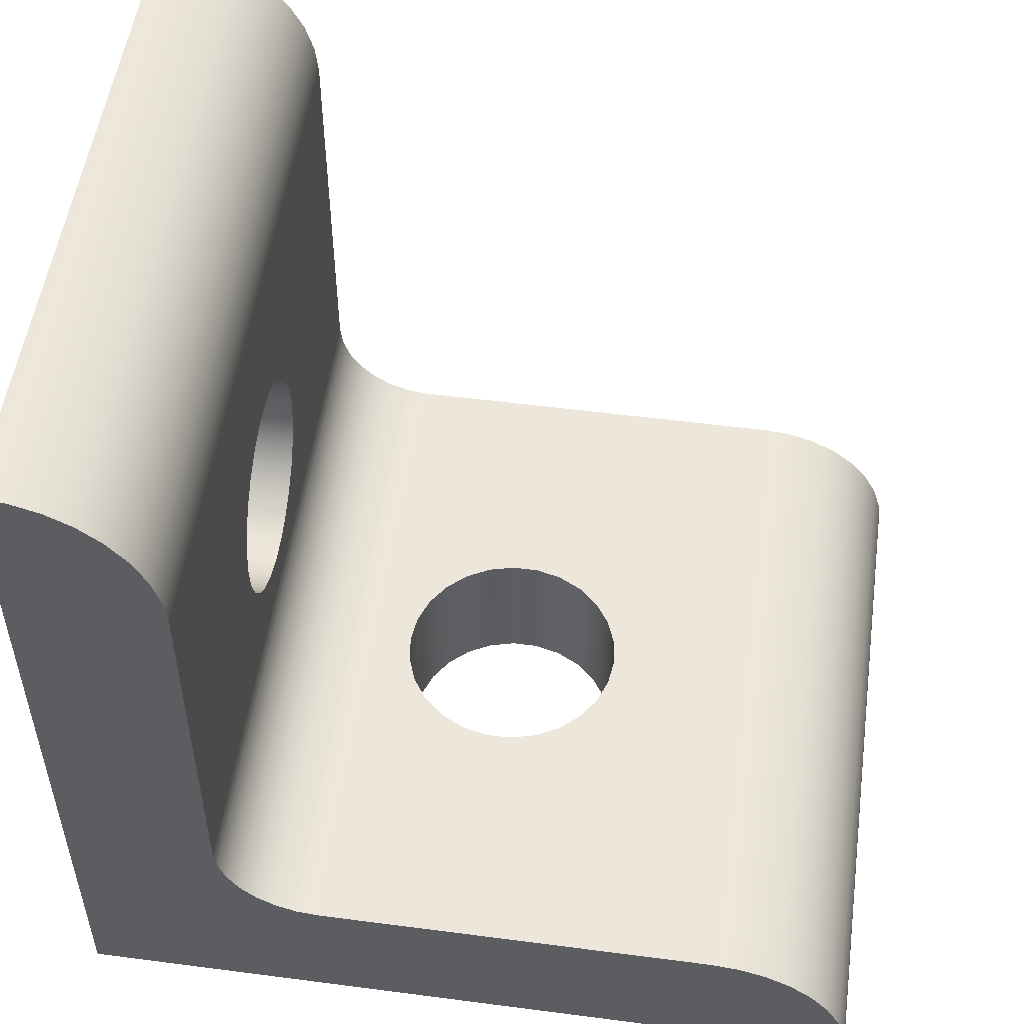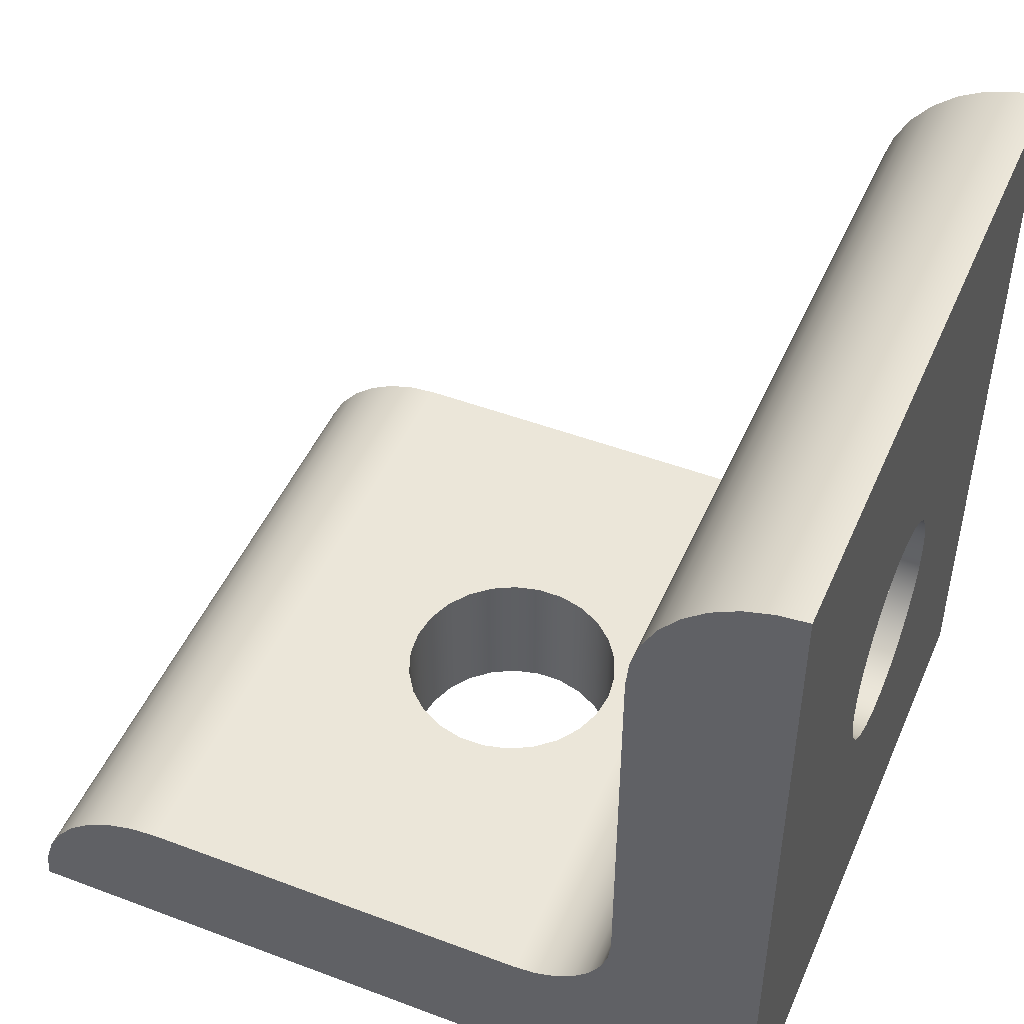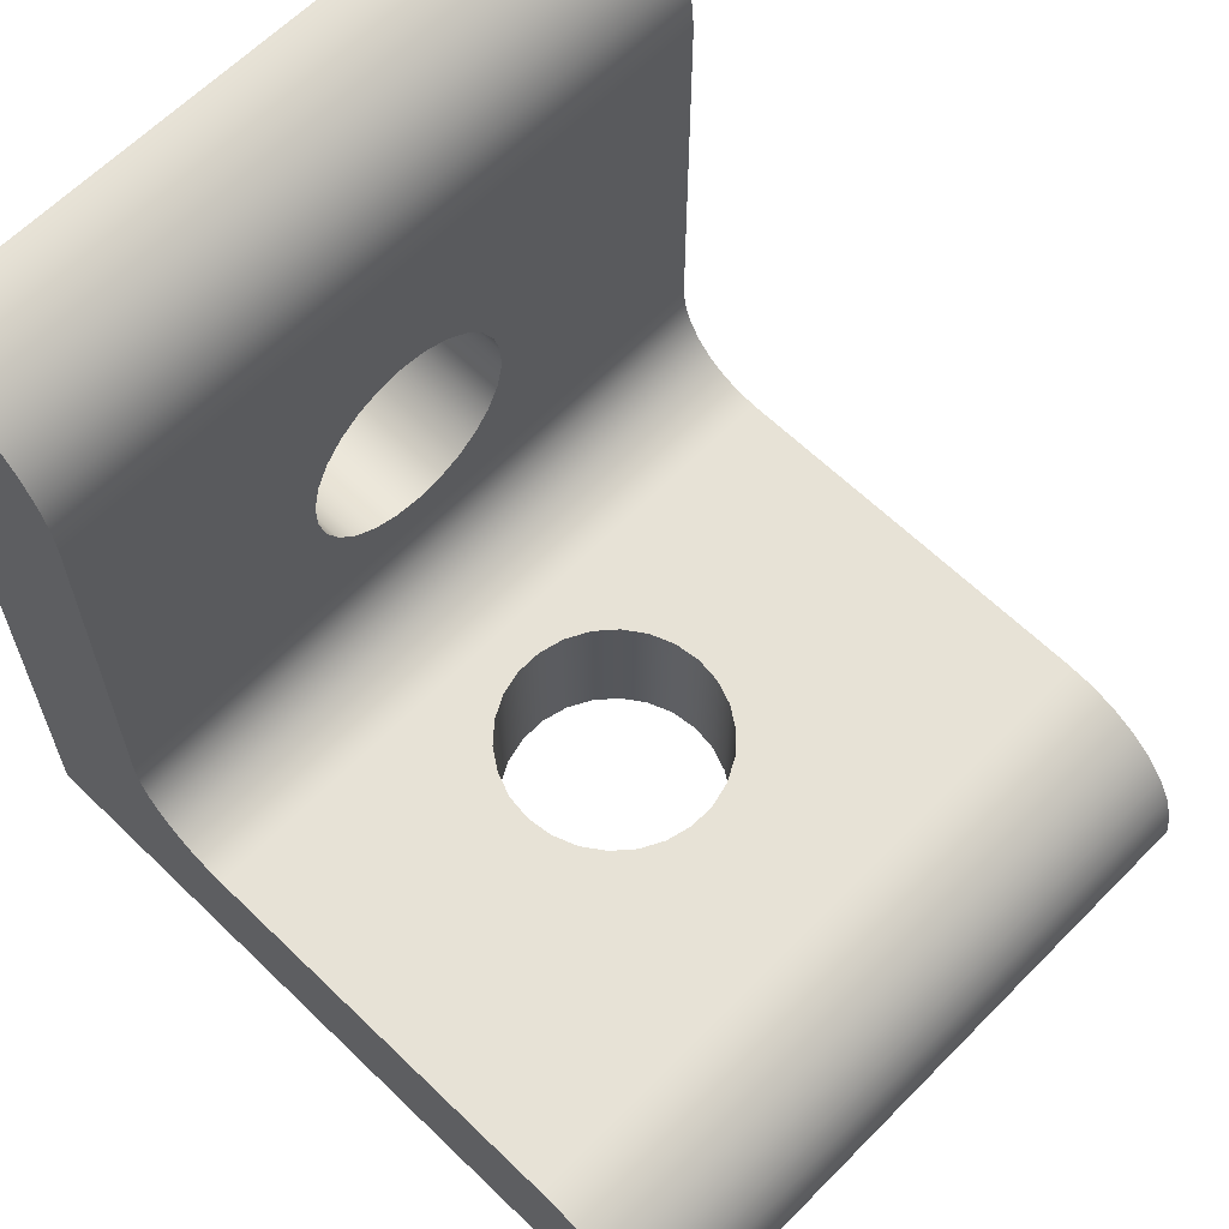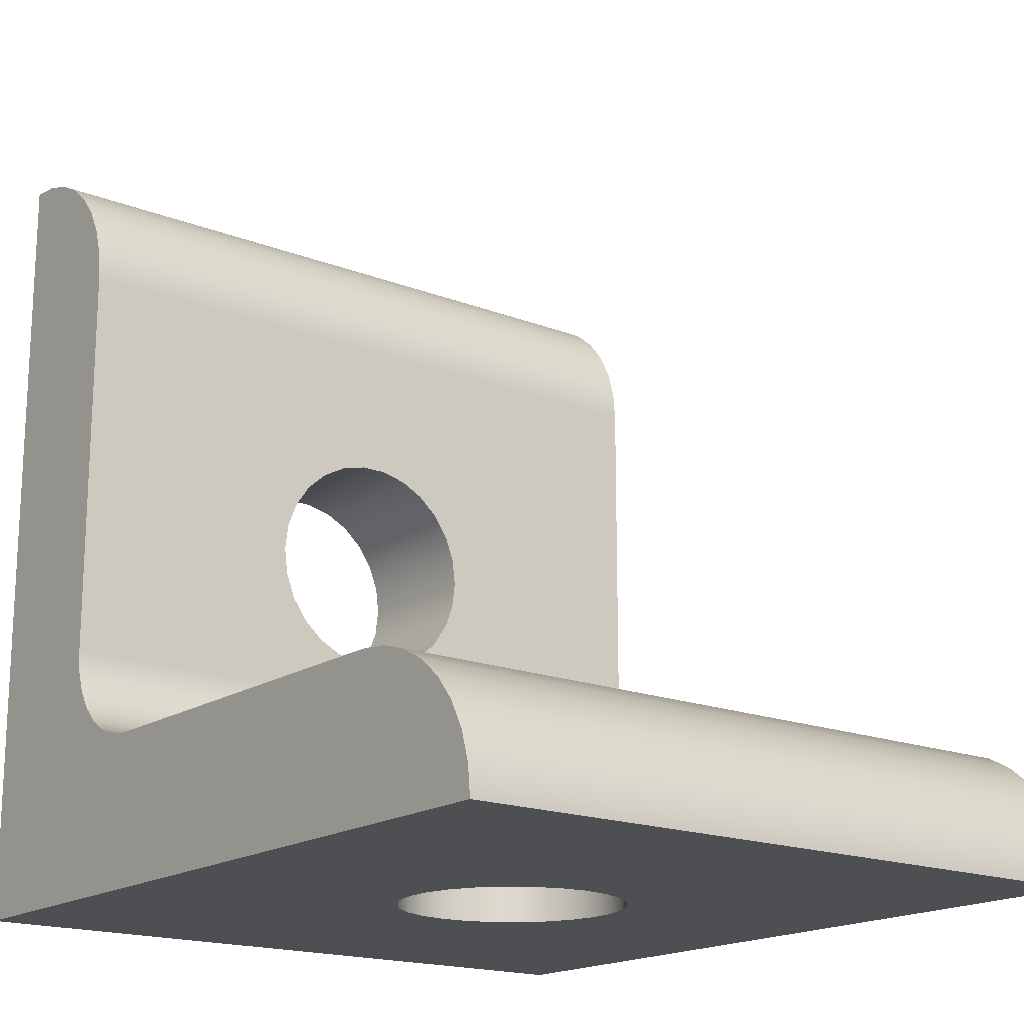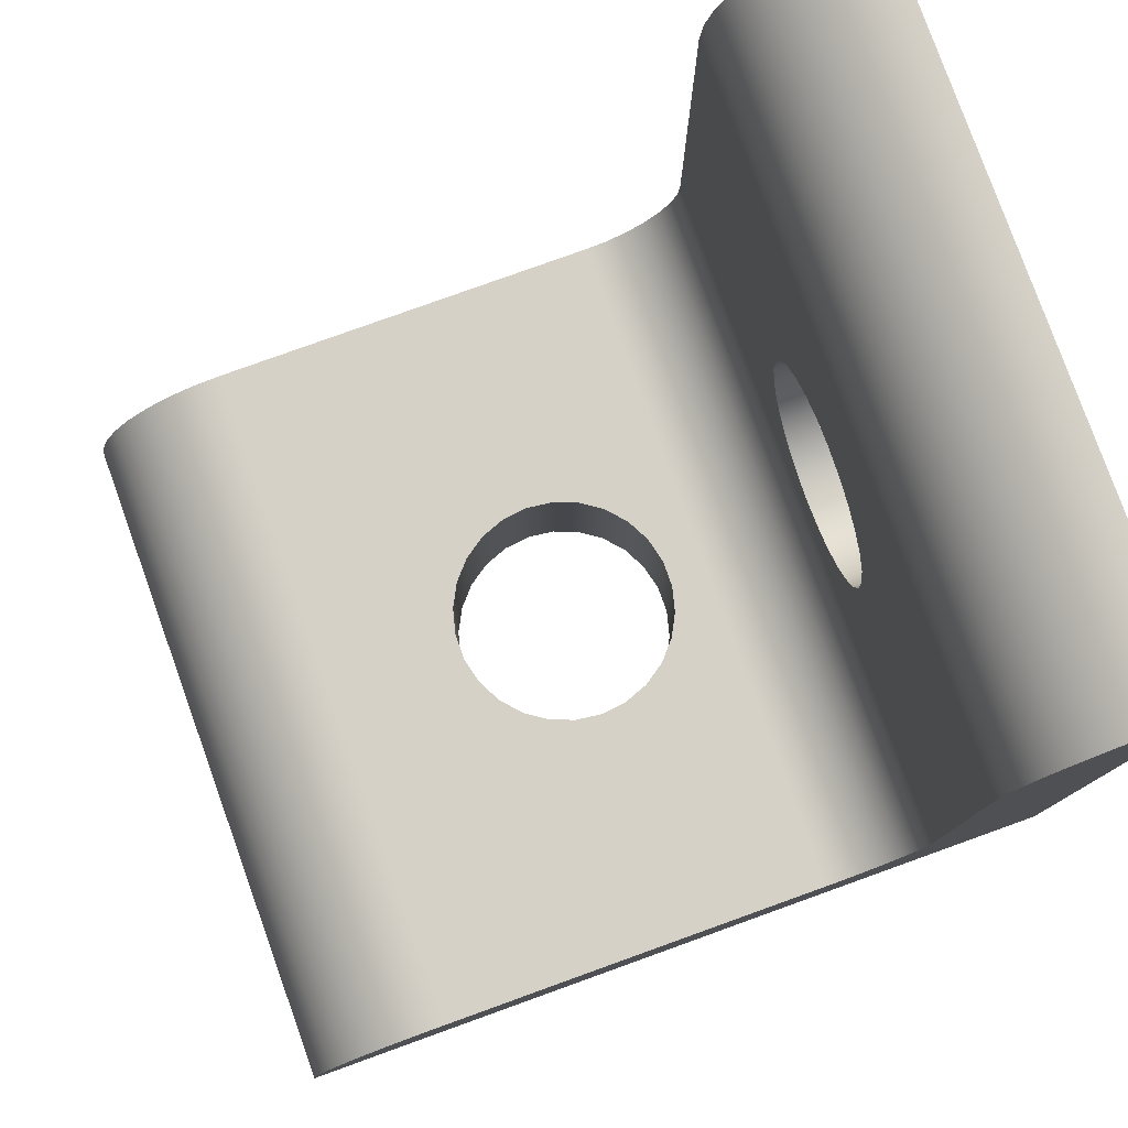
<metadata>
{"format":"obj","ext":"obj","renderer":"f3d","projection":"perspective","resolution":1024,"background":"white","views":[{"elev":52.6,"azim":-82.0,"up":"+Y"},{"elev":47.9,"azim":112.9,"up":"+Y"},{"elev":62.9,"azim":134.4,"up":"+Z"},{"elev":-17.6,"azim":-37.7,"up":"+Y"},{"elev":79.2,"azim":-109.8,"up":"+Z"}]}
</metadata>
<code>
g body_1
v 0.003465 0.01185 0.004763
v 0.003569 0.0127 0.004763
v 0.003569 0.0127 0
v 0.00316 0.01104 0.004763
v 0.003465 0.01185 0
v 0.002671 0.01033 0.004763
v 0.00316 0.01104 0
v 0.002027 0.009763 0.004763
v 0.002671 0.01033 0
v 0.001265 0.009363 0.004763
v 0.002027 0.009763 0
v 0.00043 0.009157 0.004763
v 0.001265 0.009363 0
v -0.00043 0.009157 0.004763
v 0.00043 0.009157 0
v -0.001265 0.009363 0.004763
v -0.00043 0.009157 0
v -0.002027 0.009763 0.004763
v -0.001265 0.009363 0
v -0.002671 0.01033 0.004763
v -0.002027 0.009763 0
v -0.00316 0.01104 0.004763
v -0.002671 0.01033 0
v -0.003465 0.01185 0.004763
v -0.00316 0.01104 0
v -0.003569 0.0127 0.004763
v -0.003465 0.01185 0
v -0.003465 0.01355 0.004763
v -0.003569 0.0127 0
v -0.00316 0.01436 0.004763
v -0.003465 0.01355 0
v -0.002671 0.01507 0.004763
v -0.00316 0.01436 0
v -0.002027 0.01564 0.004763
v -0.002671 0.01507 0
v -0.001265 0.01604 0.004763
v -0.002027 0.01564 0
v -0.00043 0.01624 0.004763
v -0.001265 0.01604 0
v 0.00043 0.01624 0.004763
v -0.00043 0.01624 0
v 0.001265 0.01604 0.004763
v 0.00043 0.01624 0
v 0.002027 0.01564 0.004763
v 0.001265 0.01604 0
v 0.002671 0.01507 0.004763
v 0.002027 0.01564 0
v 0.00316 0.01436 0.004763
v 0.002671 0.01507 0
v 0.003465 0.01355 0.004763
v 0.00316 0.01436 0
v 0.003465 0.01355 0
v 0.01111 0.02064 0.004763
v 0.003465 0.01355 0.004763
v 0.003569 0.0127 0.004763
v -0.01111 0.02064 0.004763
v -0.00316 0.01436 0.004763
v -0.002671 0.01507 0.004763
v -0.01111 0.007937 0.004763
v 0.01111 0.007937 0.004763
v 0.00043 0.009157 0.004763
v 0.002671 0.01033 0.004763
v 0.002027 0.009763 0.004763
v 0.00316 0.01436 0.004763
v 0.002027 0.01564 0.004763
v 0.002671 0.01507 0.004763
v -0.003465 0.01355 0.004763
v -0.003569 0.0127 0.004763
v 0.001265 0.009363 0.004763
v 0.00316 0.01104 0.004763
v 0.00043 0.01624 0.004763
v 0.001265 0.01604 0.004763
v -0.00316 0.01104 0.004763
v -0.003465 0.01185 0.004763
v -0.002027 0.009763 0.004763
v -0.002671 0.01033 0.004763
v -0.00043 0.009157 0.004763
v -0.001265 0.009363 0.004763
v -0.00043 0.01624 0.004763
v 0.003465 0.01185 0.004763
v -0.002027 0.01564 0.004763
v -0.001265 0.01604 0.004763
v 0.01111 0.0254 0
v -0.01111 0.0254 0
v -0.01111 0.02531 0.000929
v 0.01111 0.02531 0.000929
v -0.01111 0.02504 0.001823
v 0.01111 0.02504 0.001823
v -0.01111 0.0246 0.002646
v 0.01111 0.0246 0.002646
v -0.01111 0.024 0.003368
v 0.01111 0.024 0.003368
v -0.01111 0.02328 0.00396
v 0.01111 0.02328 0.00396
v -0.01111 0.02246 0.0044
v 0.01111 0.02246 0.0044
v -0.01111 0.02157 0.004671
v 0.01111 0.02157 0.004671
v -0.01111 0.02064 0.004763
v 0.01111 0.02064 0.004763
v 0.01111 0 0
v 0.002027 0.009763 0
v 0.002671 0.01033 0
v 0.001265 0.009363 0
v 0.01111 0.0254 0
v 0.00316 0.01436 0
v 0.002671 0.01507 0
v 0.003465 0.01185 0
v 0.003569 0.0127 0
v 0.00043 0.009157 0
v -0.01111 0 0
v -0.00043 0.009157 0
v 0.003465 0.01355 0
v -0.01111 0.0254 0
v 0.00043 0.01624 0
v 0.002027 0.01564 0
v 0.001265 0.01604 0
v 0.00316 0.01104 0
v -0.002027 0.009763 0
v -0.001265 0.009363 0
v -0.002671 0.01033 0
v -0.003569 0.0127 0
v -0.00043 0.01624 0
v -0.001265 0.01604 0
v -0.00316 0.01104 0
v -0.003465 0.01185 0
v -0.00316 0.01436 0
v -0.003465 0.01355 0
v -0.002027 0.01564 0
v -0.002671 0.01507 0
v -0.01111 0.004842 0.007231
v -0.01111 0.004763 0.007937
v 0.01111 0.004763 0.007937
v -0.01111 0.005077 0.00656
v 0.01111 0.004842 0.007231
v -0.01111 0.005455 0.005958
v 0.01111 0.005077 0.00656
v -0.01111 0.005958 0.005455
v 0.01111 0.005455 0.005958
v -0.01111 0.00656 0.005077
v 0.01111 0.005958 0.005455
v -0.01111 0.007231 0.004842
v 0.01111 0.00656 0.005077
v -0.01111 0.007937 0.004763
v 0.01111 0.007231 0.004842
v 0.01111 0.007937 0.004763
v -0.01111 0.02064 0.004763
v -0.01111 0.024 0.003368
v -0.01111 0.0246 0.002646
v -0.01111 0.02157 0.004671
v -0.01111 0.02246 0.0044
v -0.01111 0.02504 0.001823
v -0.01111 0.02328 0.00396
v -0.01111 0.001823 0.02504
v -0.01111 0.0044 0.02246
v -0.01111 0.004671 0.02157
v -0.01111 0.02531 0.000929
v -0.01111 0.0254 0
v -0.01111 0 0
v -0.01111 0.007937 0.004763
v -0.01111 0.00396 0.02328
v -0.01111 0.002646 0.0246
v -0.01111 0.003368 0.024
v -0.01111 0.007231 0.004842
v -0.01111 0.004763 0.02064
v -0.01111 0.000929 0.02531
v -0.01111 0.00656 0.005077
v -0.01111 0.005077 0.00656
v -0.01111 0.005455 0.005958
v -0.01111 0 0.0254
v -0.01111 0.004763 0.007937
v -0.01111 0.005958 0.005455
v -0.01111 0.004842 0.007231
v 0.01111 0.02064 0.004763
v 0.01111 0.024 0.003368
v 0.01111 0.02328 0.00396
v 0.01111 0.02504 0.001823
v 0.01111 0.0246 0.002646
v 0.01111 0.001823 0.02504
v 0.01111 0.004763 0.02064
v 0.01111 0.004671 0.02157
v 0.01111 0.02246 0.0044
v 0.01111 0.02531 0.000929
v 0.01111 0.00396 0.02328
v 0.01111 0.003368 0.024
v 0.01111 0.0044 0.02246
v 0.01111 0 0
v 0.01111 0.005455 0.005958
v 0.01111 0.005077 0.00656
v 0.01111 0.000929 0.02531
v 0.01111 0.005958 0.005455
v 0.01111 0.0254 0
v 0.01111 0.007937 0.004763
v 0.01111 0.002646 0.0246
v 0.01111 0 0.0254
v 0.01111 0.004763 0.007937
v 0.01111 0.00656 0.005077
v 0.01111 0.02157 0.004671
v 0.01111 0.007231 0.004842
v 0.01111 0.004842 0.007231
v 0.01111 0.004763 0.02064
v -0.01111 0.004763 0.02064
v -0.01111 0.004671 0.02157
v 0.01111 0.004671 0.02157
v -0.01111 0.0044 0.02246
v 0.01111 0.0044 0.02246
v -0.01111 0.00396 0.02328
v 0.01111 0.00396 0.02328
v -0.01111 0.003368 0.024
v 0.01111 0.003368 0.024
v -0.01111 0.002646 0.0246
v 0.01111 0.002646 0.0246
v -0.01111 0.001823 0.02504
v 0.01111 0.001823 0.02504
v -0.01111 0.000929 0.02531
v 0.01111 0.000929 0.02531
v -0.01111 0 0.0254
v 0.01111 0 0.0254
v -0.01111 0.004763 0.007937
v -0.01111 0.004763 0.02064
v -0.003543 0.004763 0.01313
v 0.01111 0.004763 0.007937
v 0.003543 0.004763 0.01227
v 0.003543 0.004763 0.01313
v -0.003543 0.004763 0.01227
v 0.003337 0.004763 0.01144
v -0.000854 0.004763 0.009235
v 0 0.004763 0.009131
v -0.002366 0.004763 0.01003
v -0.001658 0.004763 0.00954
v -0.003337 0.004763 0.01144
v -0.002937 0.004763 0.01067
v -0.003337 0.004763 0.01396
v -0.002366 0.004763 0.01537
v -0.002937 0.004763 0.01473
v 0.01111 0.004763 0.02064
v 0 0.004763 0.01627
v 0.002937 0.004763 0.01473
v 0.002366 0.004763 0.01537
v -0.001658 0.004763 0.01586
v -0.000854 0.004763 0.01616
v 0.003337 0.004763 0.01396
v 0.002937 0.004763 0.01067
v 0.001658 0.004763 0.00954
v 0.002366 0.004763 0.01003
v 0.000854 0.004763 0.009235
v 0.001658 0.004763 0.01586
v 0.000854 0.004763 0.01616
v 0.01111 0 0.0254
v 0.003543 0 0.01313
v 0.003543 0 0.01227
v -0.01111 0 0.0254
v -0.01111 0 0
v -0.003543 0 0.01227
v 0.01111 0 0
v 0 0 0.01627
v -0.002937 0 0.01473
v -0.002366 0 0.01537
v -0.003337 0 0.01144
v 0.003337 0 0.01396
v 0.000854 0 0.01616
v -0.003337 0 0.01396
v -0.003543 0 0.01313
v 0.002937 0 0.01067
v 0.002366 0 0.01003
v 0.002937 0 0.01473
v -0.000854 0 0.01616
v -0.002366 0 0.01003
v -0.002937 0 0.01067
v 0.001658 0 0.00954
v 0.003337 0 0.01144
v 0.001658 0 0.01586
v 0.002366 0 0.01537
v -0.001658 0 0.01586
v -0.000854 0 0.009235
v -0.001658 0 0.00954
v 0 0 0.009131
v 0.000854 0 0.009235
v -0.000854 0.004763 0.01616
v 0 0.004763 0.01627
v 0 0 0.01627
v -0.001658 0.004763 0.01586
v -0.000854 0 0.01616
v -0.002366 0.004763 0.01537
v -0.001658 0 0.01586
v -0.002937 0.004763 0.01473
v -0.002366 0 0.01537
v -0.003337 0.004763 0.01396
v -0.002937 0 0.01473
v -0.003543 0.004763 0.01313
v -0.003337 0 0.01396
v -0.003543 0.004763 0.01227
v -0.003543 0 0.01313
v -0.003337 0.004763 0.01144
v -0.003543 0 0.01227
v -0.002937 0.004763 0.01067
v -0.003337 0 0.01144
v -0.002366 0.004763 0.01003
v -0.002937 0 0.01067
v -0.001658 0.004763 0.00954
v -0.002366 0 0.01003
v -0.000854 0.004763 0.009235
v -0.001658 0 0.00954
v 0 0.004763 0.009131
v -0.000854 0 0.009235
v 0.000854 0.004763 0.009235
v 0 0 0.009131
v 0.001658 0.004763 0.00954
v 0.000854 0 0.009235
v 0.002366 0.004763 0.01003
v 0.001658 0 0.00954
v 0.002937 0.004763 0.01067
v 0.002366 0 0.01003
v 0.003337 0.004763 0.01144
v 0.002937 0 0.01067
v 0.003543 0.004763 0.01227
v 0.003337 0 0.01144
v 0.003543 0.004763 0.01313
v 0.003543 0 0.01227
v 0.003337 0.004763 0.01396
v 0.003543 0 0.01313
v 0.002937 0.004763 0.01473
v 0.003337 0 0.01396
v 0.002366 0.004763 0.01537
v 0.002937 0 0.01473
v 0.001658 0.004763 0.01586
v 0.002366 0 0.01537
v 0.000854 0.004763 0.01616
v 0.001658 0 0.01586
v 0.000854 0 0.01616
f 206 207 208
f 204 205 206
f 208 209 210
f 210 211 212
f 212 213 214
f 214 215 216
f 203 201 202
f 205 204 203
f 207 206 205
f 209 208 207
f 211 210 209
f 213 212 211
f 215 214 213
f 217 216 215
f 216 217 218
f 201 203 204
f 219 221 225
f 223 222 226
f 228 219 227
f 224 222 223
f 221 219 220
f 221 220 233
f 235 220 234
f 237 220 236
f 239 236 238
f 222 224 236
f 219 230 227
f 219 225 231
f 234 220 240
f 220 237 241
f 238 236 242
f 226 222 243
f 219 232 229
f 230 219 229
f 220 241 240
f 236 224 242
f 245 222 244
f 246 222 228
f 220 235 233
f 222 245 243
f 219 228 222
f 248 236 247
f 222 246 244
f 236 239 247
f 232 219 231
f 236 248 237
f 56 58 81
f 53 55 60
f 59 61 77
f 80 60 55
f 59 76 73
f 82 56 81
f 53 79 71
f 70 60 80
f 59 78 75
f 59 74 68
f 56 82 79
f 79 53 56
f 53 72 65
f 60 63 69
f 76 59 75
f 74 59 73
f 56 68 67
f 72 53 71
f 53 66 64
f 62 60 70
f 61 60 69
f 68 56 59
f 57 56 67
f 66 53 65
f 54 53 64
f 63 60 62
f 61 59 60
f 58 56 57
f 55 53 54
f 78 59 77
f 98 99 100
f 87 86 85
f 89 88 87
f 91 90 89
f 93 92 91
f 95 94 93
f 97 96 95
f 99 98 97
f 96 97 98
f 94 95 96
f 92 93 94
f 90 91 92
f 88 89 90
f 86 87 88
f 83 85 86
f 85 83 84
f 114 124 129
f 114 128 122
f 105 109 113
f 117 105 116
f 115 114 105
f 101 112 110
f 111 120 112
f 106 105 113
f 112 101 111
f 104 101 110
f 109 101 108
f 107 105 106
f 102 101 104
f 103 101 102
f 114 130 127
f 111 126 125
f 114 115 123
f 130 114 129
f 128 114 127
f 111 122 126
f 121 111 125
f 105 107 116
f 124 114 123
f 122 111 114
f 119 111 121
f 101 118 108
f 105 117 115
f 120 111 119
f 101 109 105
f 101 103 118
f 255 251 271
f 273 249 272
f 267 252 274
f 253 269 259
f 269 253 268
f 276 253 275
f 277 253 255
f 255 270 278
f 249 273 266
f 252 258 274
f 253 277 275
f 255 271 264
f 253 276 268
f 249 261 272
f 255 278 277
f 252 263 262
f 256 252 267
f 260 249 266
f 265 255 264
f 252 254 263
f 257 252 262
f 249 256 261
f 250 249 260
f 254 253 259
f 258 252 257
f 256 249 252
f 249 251 255
f 254 252 253
f 251 249 250
f 255 265 270
f 167 159 172
f 160 159 164
f 154 163 161
f 158 160 147
f 163 154 162
f 155 154 161
f 160 158 159
f 147 152 157
f 156 154 155
f 148 151 153
f 150 148 147
f 147 149 152
f 151 148 150
f 149 147 148
f 164 159 167
f 169 159 168
f 171 170 165
f 166 165 170
f 168 159 173
f 154 156 165
f 159 169 172
f 170 171 159
f 159 171 173
f 147 157 158
f 154 165 166
f 174 176 182
f 178 174 177
f 181 179 180
f 177 174 183
f 185 179 184
f 179 181 186
f 180 190 195
f 187 189 200
f 187 193 199
f 196 187 200
f 192 193 187
f 197 187 199
f 195 196 180
f 174 182 198
f 191 187 197
f 196 195 187
f 179 185 194
f 183 174 192
f 193 192 174
f 188 187 191
f 179 186 184
f 190 180 179
f 174 178 175
f 189 187 188
f 176 174 175
f 38 39 41
f 36 37 39
f 30 31 33
f 34 35 37
f 40 41 43
f 42 43 45
f 44 45 47
f 46 47 49
f 48 49 51
f 50 51 52
f 2 52 3
f 52 2 50
f 51 50 48
f 49 48 46
f 47 46 44
f 45 44 42
f 43 42 40
f 41 40 38
f 39 38 36
f 37 36 34
f 35 34 32
f 33 32 30
f 31 30 28
f 29 28 26
f 27 26 24
f 25 24 22
f 23 22 20
f 21 20 18
f 19 18 16
f 17 16 14
f 15 14 12
f 13 12 10
f 11 10 8
f 9 8 6
f 7 6 4
f 5 4 1
f 28 29 31
f 26 27 29
f 24 25 27
f 22 23 25
f 20 21 23
f 18 19 21
f 16 17 19
f 14 15 17
f 12 13 15
f 10 11 13
f 8 9 11
f 6 7 9
f 4 5 7
f 1 3 5
f 3 1 2
f 32 33 35
f 319 318 316
f 282 283 285
f 284 285 287
f 286 287 289
f 288 289 291
f 290 291 293
f 292 293 295
f 294 295 297
f 296 297 299
f 298 299 301
f 300 301 303
f 302 303 305
f 304 305 307
f 306 307 309
f 281 279 280
f 283 282 279
f 285 284 282
f 287 286 284
f 289 288 286
f 291 290 288
f 293 292 290
f 295 294 292
f 297 296 294
f 299 298 296
f 301 300 298
f 303 302 300
f 305 304 302
f 307 306 304
f 309 308 306
f 311 310 308
f 313 312 310
f 315 314 312
f 317 316 314
f 279 281 283
f 321 320 318
f 323 322 320
f 325 324 322
f 327 326 324
f 329 328 326
f 330 280 328
f 280 330 281
f 328 329 330
f 326 327 329
f 324 325 327
f 322 323 325
f 320 321 323
f 318 319 321
f 316 317 319
f 314 315 317
f 312 313 315
f 310 311 313
f 308 309 311
f 133 131 132
f 135 134 131
f 137 136 134
f 139 138 136
f 141 140 138
f 143 142 140
f 145 144 142
f 144 145 146
f 142 143 145
f 140 141 143
f 138 139 141
f 136 137 139
f 134 135 137
f 131 133 135

</code>
